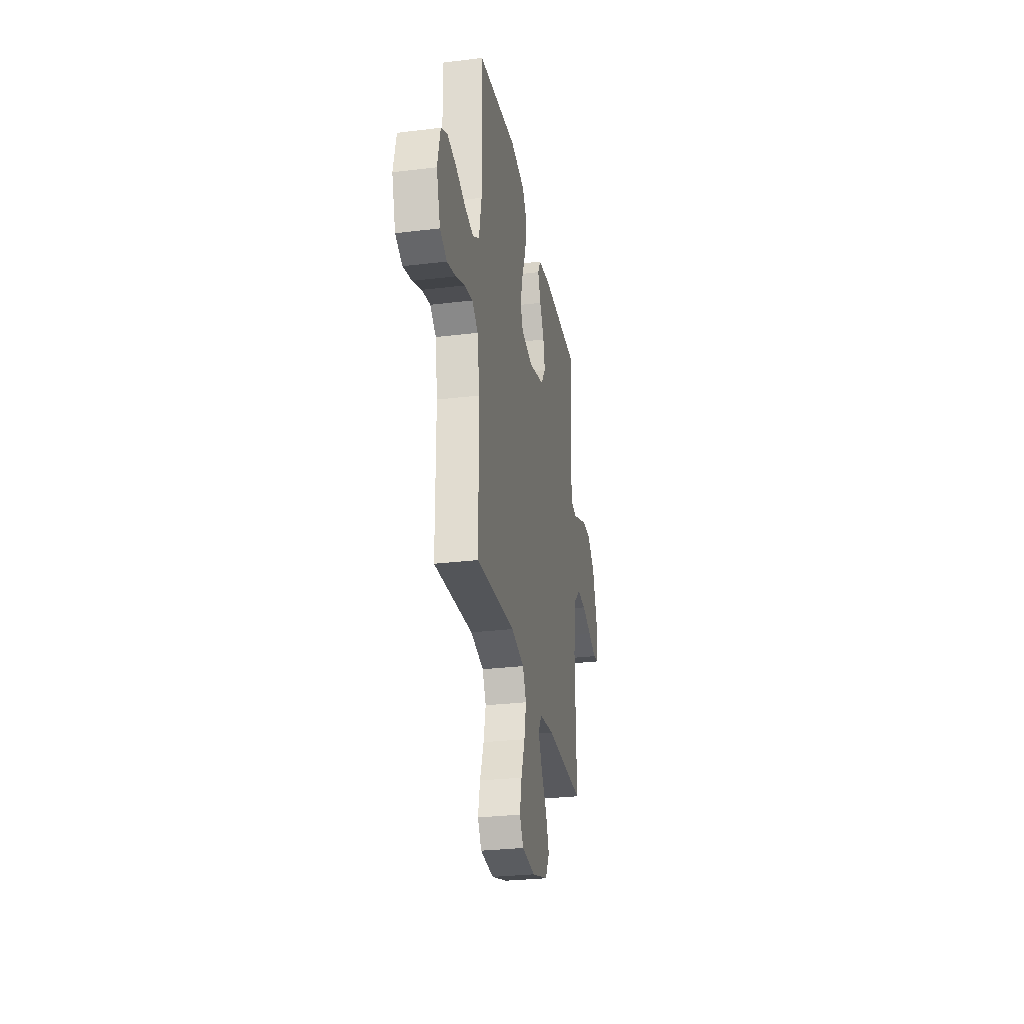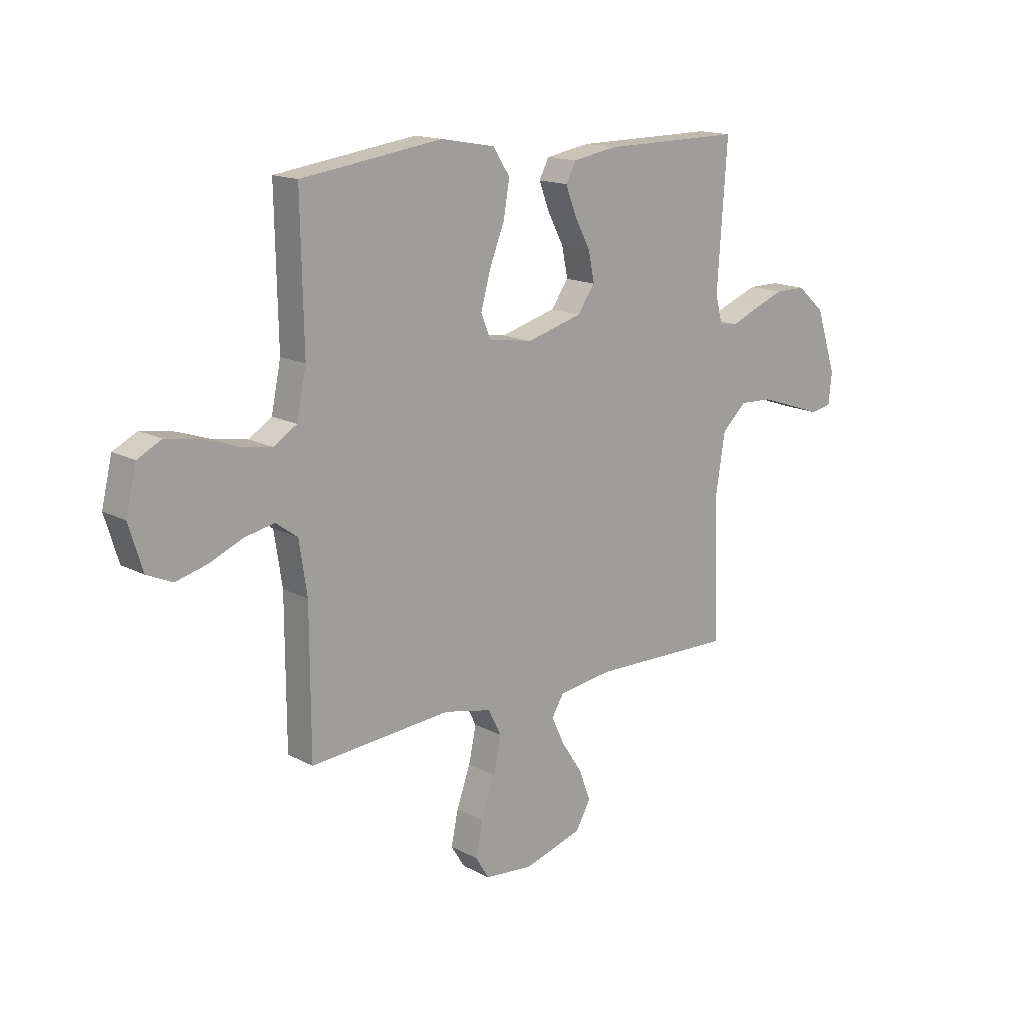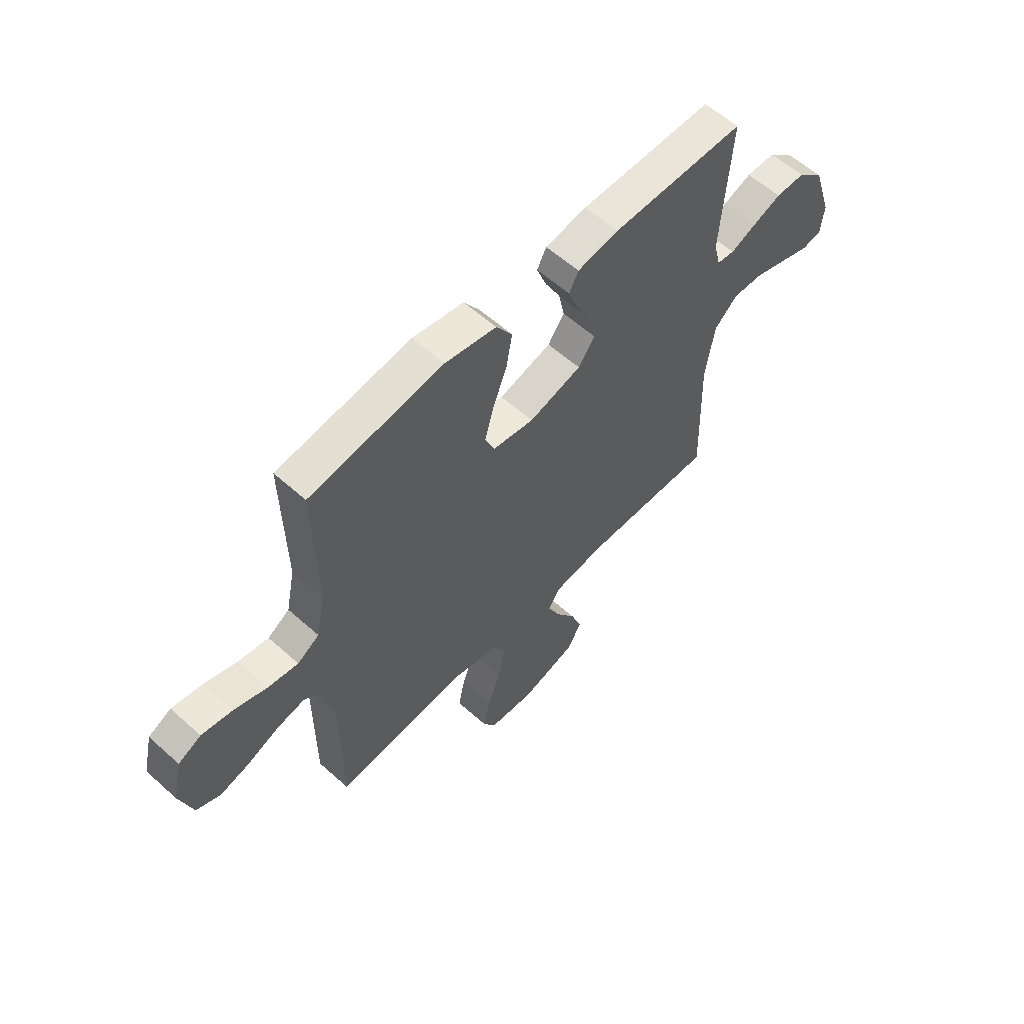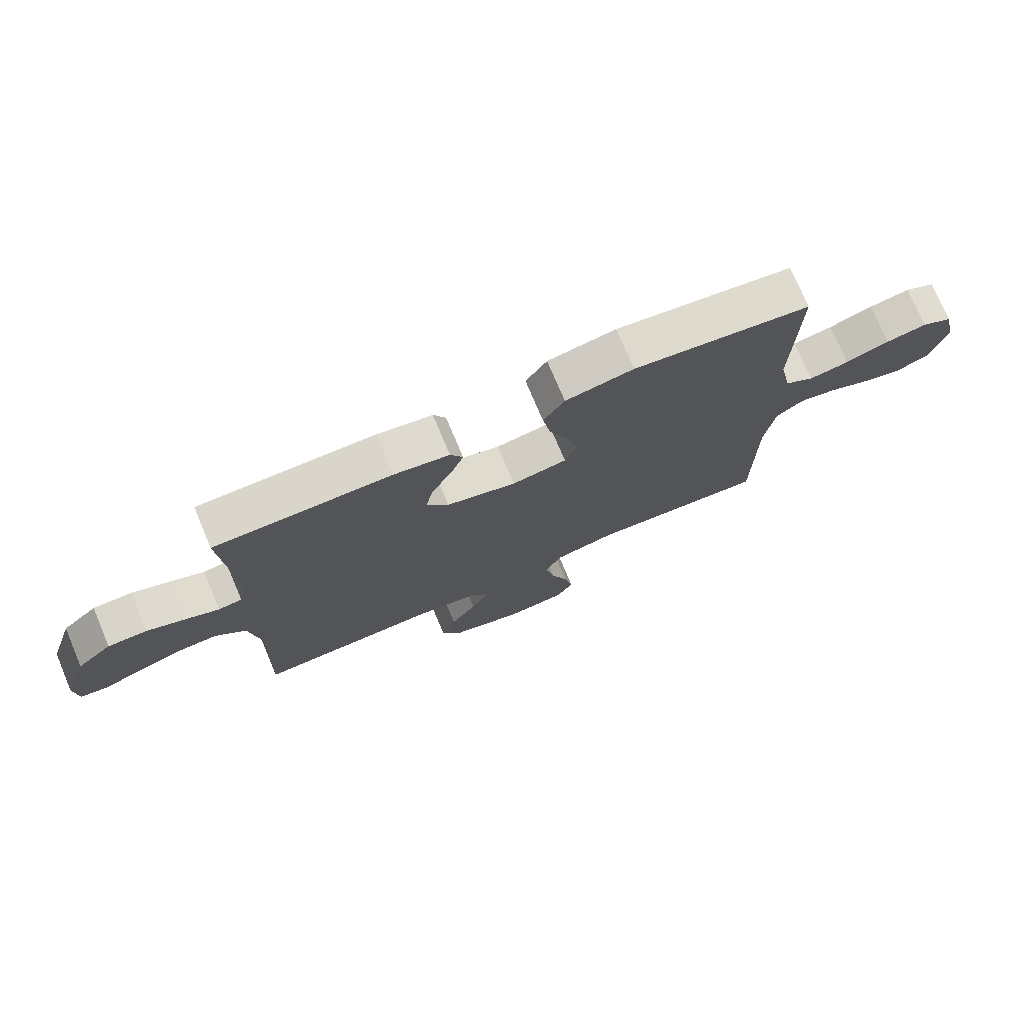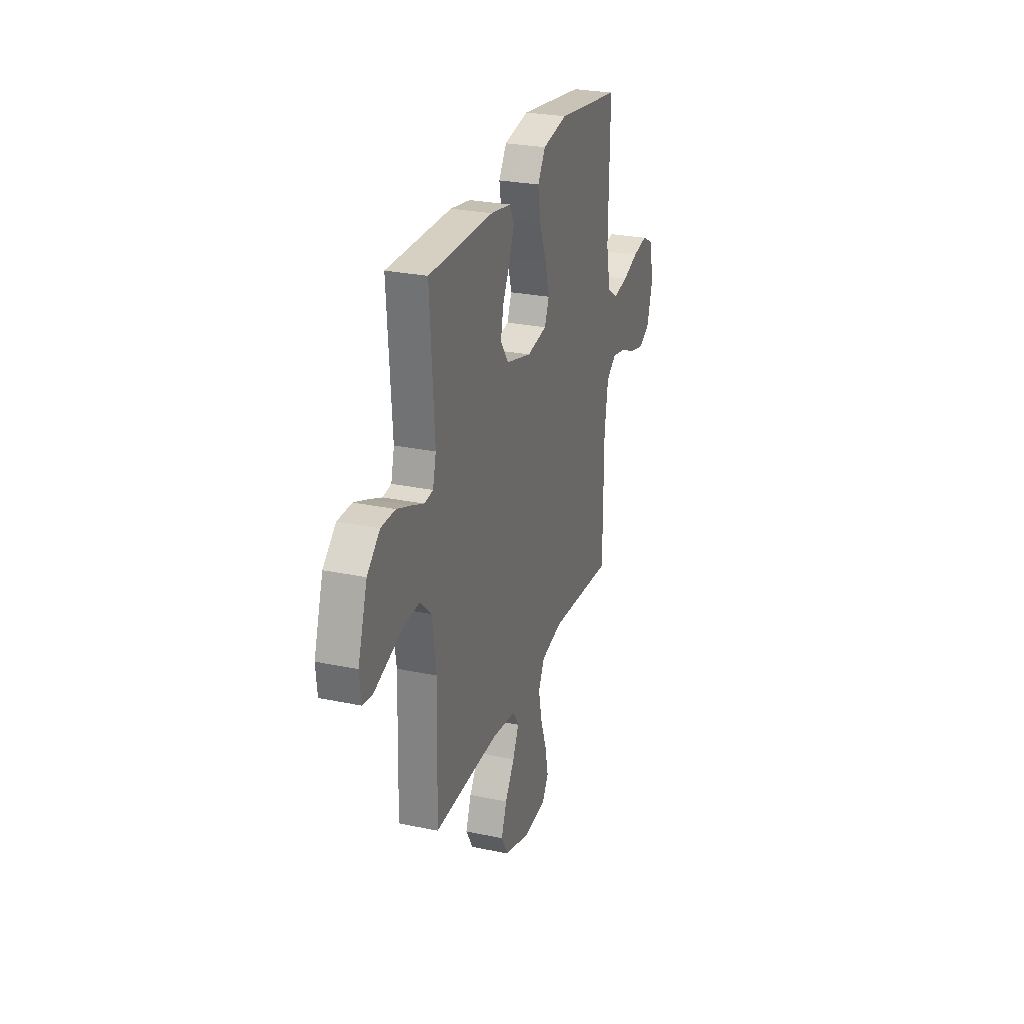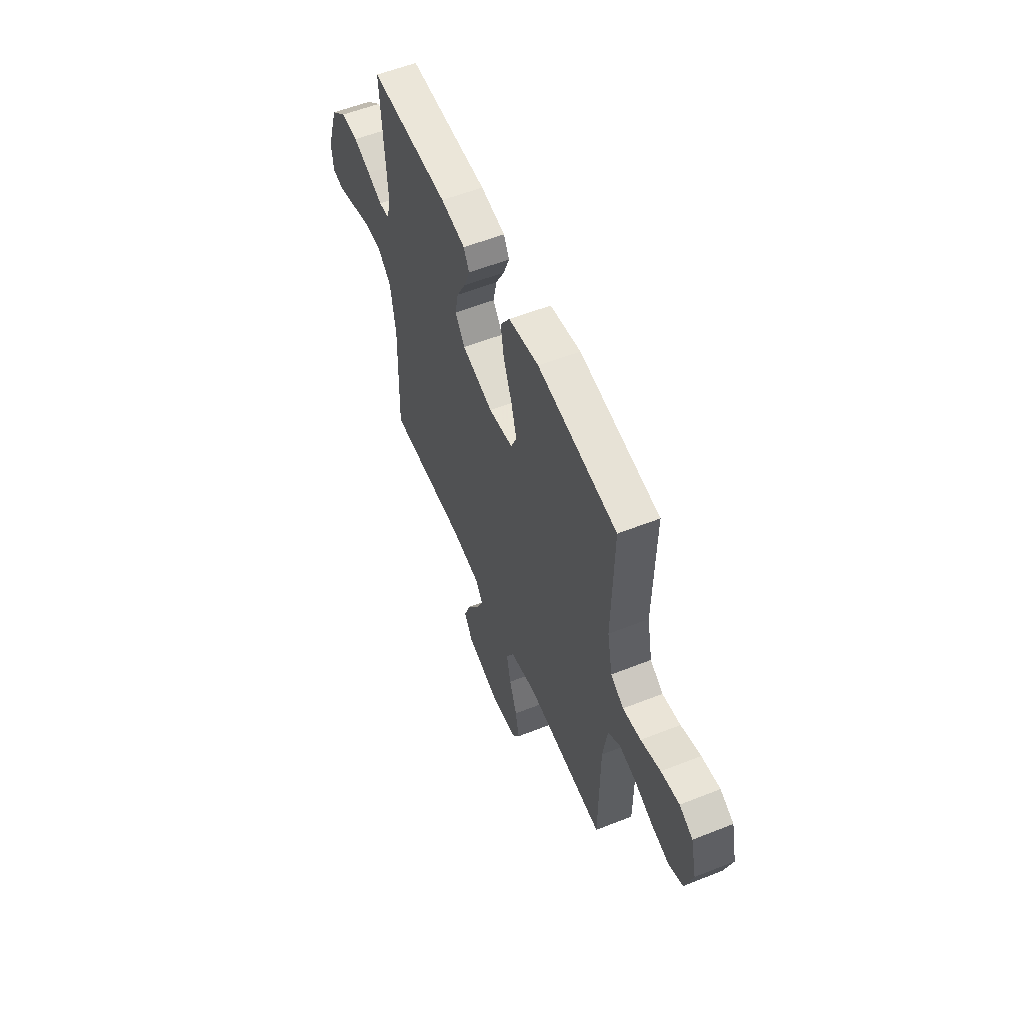
<metadata>
{"format":"obj","ext":"obj","renderer":"f3d","projection":"perspective","resolution":1024,"background":"white","views":[{"elev":-28.8,"azim":100.3,"up":"+Z"},{"elev":15.4,"azim":138.2,"up":"+Z"},{"elev":58.1,"azim":132.9,"up":"+Z"},{"elev":74.9,"azim":-22.9,"up":"+Z"},{"elev":26.8,"azim":-71.9,"up":"+Z"},{"elev":56.6,"azim":67.5,"up":"+Z"}]}
</metadata>
<code>
v 0.5 0.07 0.5
v 0.494 0.07 0.2
v 0.514 0.07 0.102
v 0.563 0.07 0.071
v 0.631 0.07 0.082
v 0.705 0.07 0.107
v 0.774 0.07 0.119
v 0.825 0.07 0.093
v 0.847 0.07 0
v 0.818 0.07 -0.094
v 0.764 0.07 -0.118
v 0.697 0.07 -0.1
v 0.627 0.07 -0.07
v 0.564 0.07 -0.057
v 0.518 0.07 -0.09
v 0.501 0.07 -0.2
v 0.5 0.07 -0.5
v 0.2 0.07 -0.476
v 0.099 0.07 -0.498
v 0.071 0.07 -0.553
v 0.087 0.07 -0.628
v 0.116 0.07 -0.709
v 0.131 0.07 -0.78
v 0.102 0.07 -0.827
v 0 0.07 -0.836
v -0.124 0.07 -0.799
v -0.156 0.07 -0.743
v -0.131 0.07 -0.677
v -0.087 0.07 -0.611
v -0.059 0.07 -0.552
v -0.085 0.07 -0.51
v -0.2 0.07 -0.494
v -0.5 0.07 -0.5
v -0.491 0.07 -0.2
v -0.511 0.07 -0.074
v -0.563 0.07 -0.025
v -0.633 0.07 -0.028
v -0.708 0.07 -0.053
v -0.773 0.07 -0.075
v -0.817 0.07 -0.067
v -0.824 0.07 0
v -0.781 0.07 0.132
v -0.722 0.07 0.184
v -0.656 0.07 0.184
v -0.591 0.07 0.159
v -0.534 0.07 0.135
v -0.494 0.07 0.14
v -0.479 0.07 0.2
v -0.5 0.07 0.5
v -0.2 0.07 0.498
v -0.107 0.07 0.482
v -0.086 0.07 0.442
v -0.108 0.07 0.384
v -0.142 0.07 0.32
v -0.155 0.07 0.257
v -0.118 0.07 0.205
v 0 0.07 0.172
v 0.093 0.07 0.187
v 0.114 0.07 0.237
v 0.094 0.07 0.31
v 0.062 0.07 0.391
v 0.049 0.07 0.466
v 0.085 0.07 0.521
v 0.2 0.07 0.542
v 0.5 0 0.5
v 0.494 0 0.2
v 0.514 0 0.102
v 0.563 0 0.071
v 0.631 0 0.082
v 0.705 0 0.107
v 0.774 0 0.119
v 0.825 0 0.093
v 0.847 0 0
v 0.818 0 -0.094
v 0.764 0 -0.118
v 0.697 0 -0.1
v 0.627 0 -0.07
v 0.564 0 -0.057
v 0.518 0 -0.09
v 0.501 0 -0.2
v 0.5 0 -0.5
v 0.2 0 -0.476
v 0.099 0 -0.498
v 0.071 0 -0.553
v 0.087 0 -0.628
v 0.116 0 -0.709
v 0.131 0 -0.78
v 0.102 0 -0.827
v 0 0 -0.836
v -0.124 0 -0.799
v -0.156 0 -0.743
v -0.131 0 -0.677
v -0.087 0 -0.611
v -0.059 0 -0.552
v -0.085 0 -0.51
v -0.2 0 -0.494
v -0.5 0 -0.5
v -0.491 0 -0.2
v -0.511 0 -0.074
v -0.563 0 -0.025
v -0.633 0 -0.028
v -0.708 0 -0.053
v -0.773 0 -0.075
v -0.817 0 -0.067
v -0.824 0 0
v -0.781 0 0.132
v -0.722 0 0.184
v -0.656 0 0.184
v -0.591 0 0.159
v -0.534 0 0.135
v -0.494 0 0.14
v -0.479 0 0.2
v -0.5 0 0.5
v -0.2 0 0.498
v -0.107 0 0.482
v -0.086 0 0.442
v -0.108 0 0.384
v -0.142 0 0.32
v -0.155 0 0.257
v -0.118 0 0.205
v 0 0 0.172
v 0.093 0 0.187
v 0.114 0 0.237
v 0.094 0 0.31
v 0.062 0 0.391
v 0.049 0 0.466
v 0.085 0 0.521
v 0.2 0 0.542
f 64 1 2
f 63 64 2
f 62 63 2
f 61 62 2
f 60 61 2
f 59 60 2 3
f 58 59 3 4
f 57 58 4
f 52 53 54
f 51 52 54
f 50 51 54
f 49 50 54
f 48 49 54
f 47 48 54 55
f 44 45 46
f 43 44 46
f 42 43 46
f 41 42 46
f 40 41 46
f 39 40 46
f 38 39 46
f 37 38 46 47
f 47 55 56
f 37 47 56
f 36 37 56
f 32 33 34
f 31 32 34 35
f 27 28 29
f 26 27 29
f 25 26 29
f 24 25 29
f 23 24 29
f 22 23 29
f 21 22 29
f 20 21 29 30
f 19 20 30 31
f 16 17 18
f 19 31 35
f 18 19 35
f 16 18 35
f 15 16 35
f 11 12 13
f 10 11 13
f 9 10 13
f 8 9 13
f 7 8 13
f 6 7 13
f 5 6 13
f 4 5 13 14
f 15 35 36
f 14 15 36
f 4 14 36
f 57 4 36
f 36 56 57
f 66 65 128
f 66 128 127
f 66 127 126
f 66 126 125
f 66 125 124
f 67 66 124 123
f 68 67 123 122
f 68 122 121
f 118 117 116
f 118 116 115
f 118 115 114
f 118 114 113
f 118 113 112
f 119 118 112 111
f 110 109 108
f 110 108 107
f 110 107 106
f 110 106 105
f 110 105 104
f 110 104 103
f 110 103 102
f 111 110 102 101
f 120 119 111
f 120 111 101
f 120 101 100
f 98 97 96
f 99 98 96 95
f 93 92 91
f 93 91 90
f 93 90 89
f 93 89 88
f 93 88 87
f 93 87 86
f 93 86 85
f 94 93 85 84
f 95 94 84 83
f 82 81 80
f 99 95 83
f 99 83 82
f 99 82 80
f 99 80 79
f 77 76 75
f 77 75 74
f 77 74 73
f 77 73 72
f 77 72 71
f 77 71 70
f 77 70 69
f 78 77 69 68
f 100 99 79
f 100 79 78
f 100 78 68
f 100 68 121
f 121 120 100
f 1 65 66 2
f 2 66 67 3
f 3 67 68 4
f 4 68 69 5
f 5 69 70 6
f 6 70 71 7
f 7 71 72 8
f 8 72 73 9
f 9 73 74 10
f 10 74 75 11
f 11 75 76 12
f 12 76 77 13
f 13 77 78 14
f 14 78 79 15
f 15 79 80 16
f 16 80 81 17
f 17 81 82 18
f 18 82 83 19
f 19 83 84 20
f 20 84 85 21
f 21 85 86 22
f 22 86 87 23
f 23 87 88 24
f 24 88 89 25
f 25 89 90 26
f 26 90 91 27
f 27 91 92 28
f 28 92 93 29
f 29 93 94 30
f 30 94 95 31
f 31 95 96 32
f 32 96 97 33
f 33 97 98 34
f 34 98 99 35
f 35 99 100 36
f 36 100 101 37
f 37 101 102 38
f 38 102 103 39
f 39 103 104 40
f 40 104 105 41
f 41 105 106 42
f 42 106 107 43
f 43 107 108 44
f 44 108 109 45
f 45 109 110 46
f 46 110 111 47
f 47 111 112 48
f 48 112 113 49
f 49 113 114 50
f 50 114 115 51
f 51 115 116 52
f 52 116 117 53
f 53 117 118 54
f 54 118 119 55
f 55 119 120 56
f 56 120 121 57
f 57 121 122 58
f 58 122 123 59
f 59 123 124 60
f 60 124 125 61
f 61 125 126 62
f 62 126 127 63
f 63 127 128 64
f 64 128 65 1

</code>
